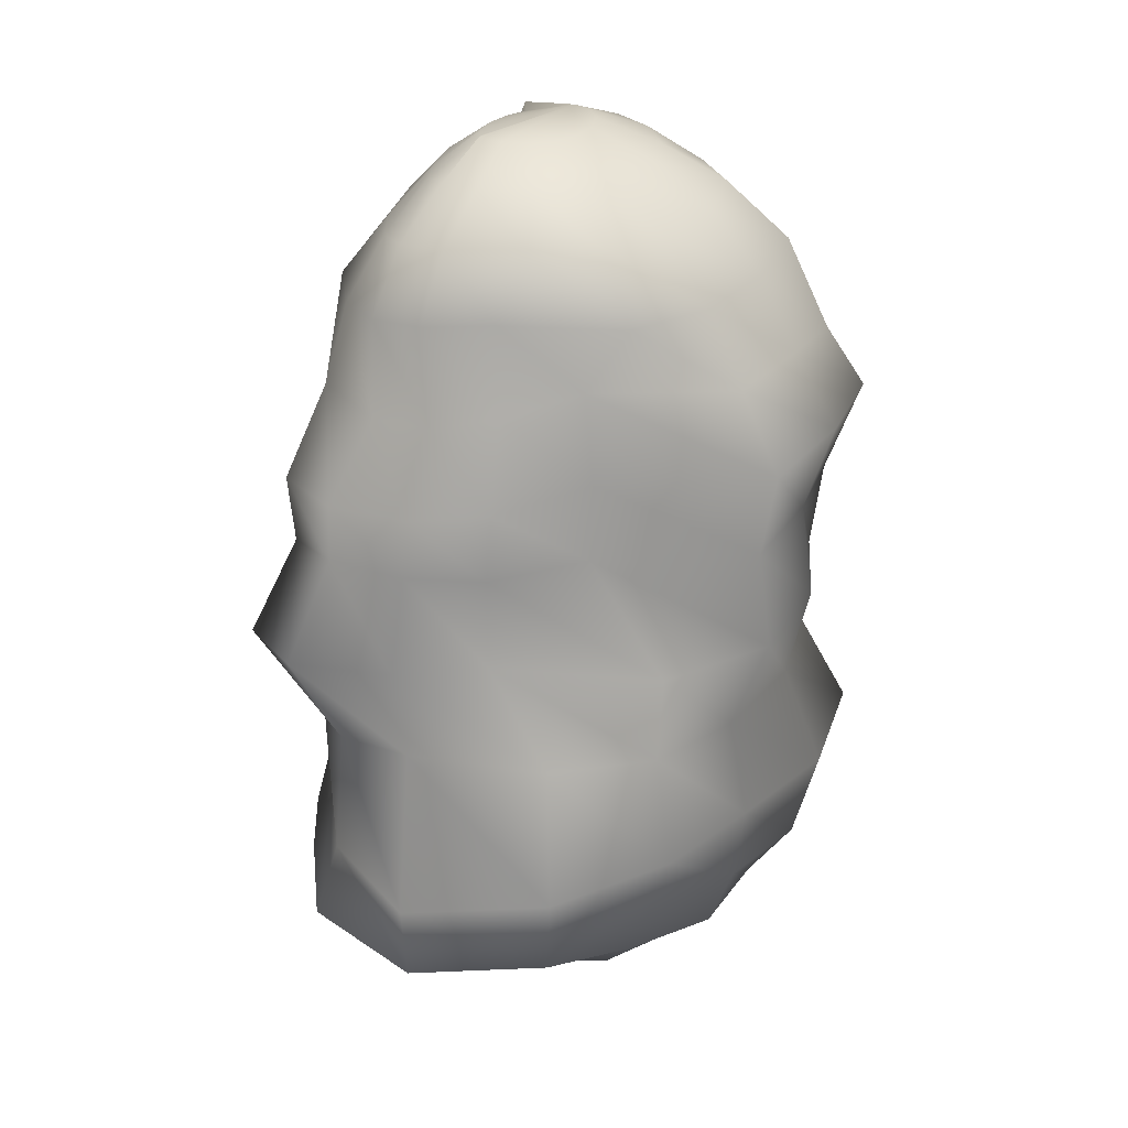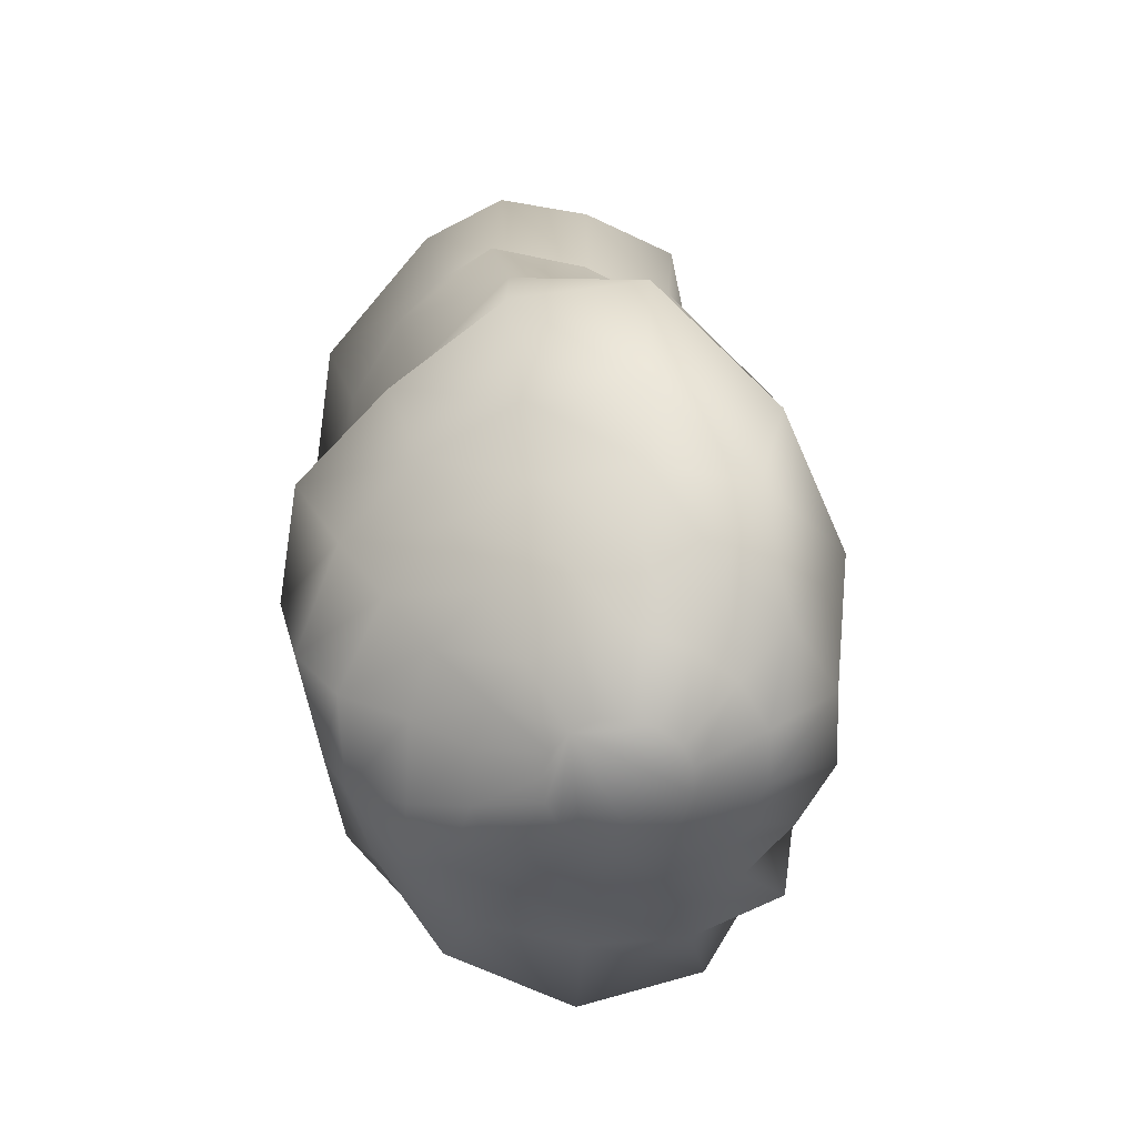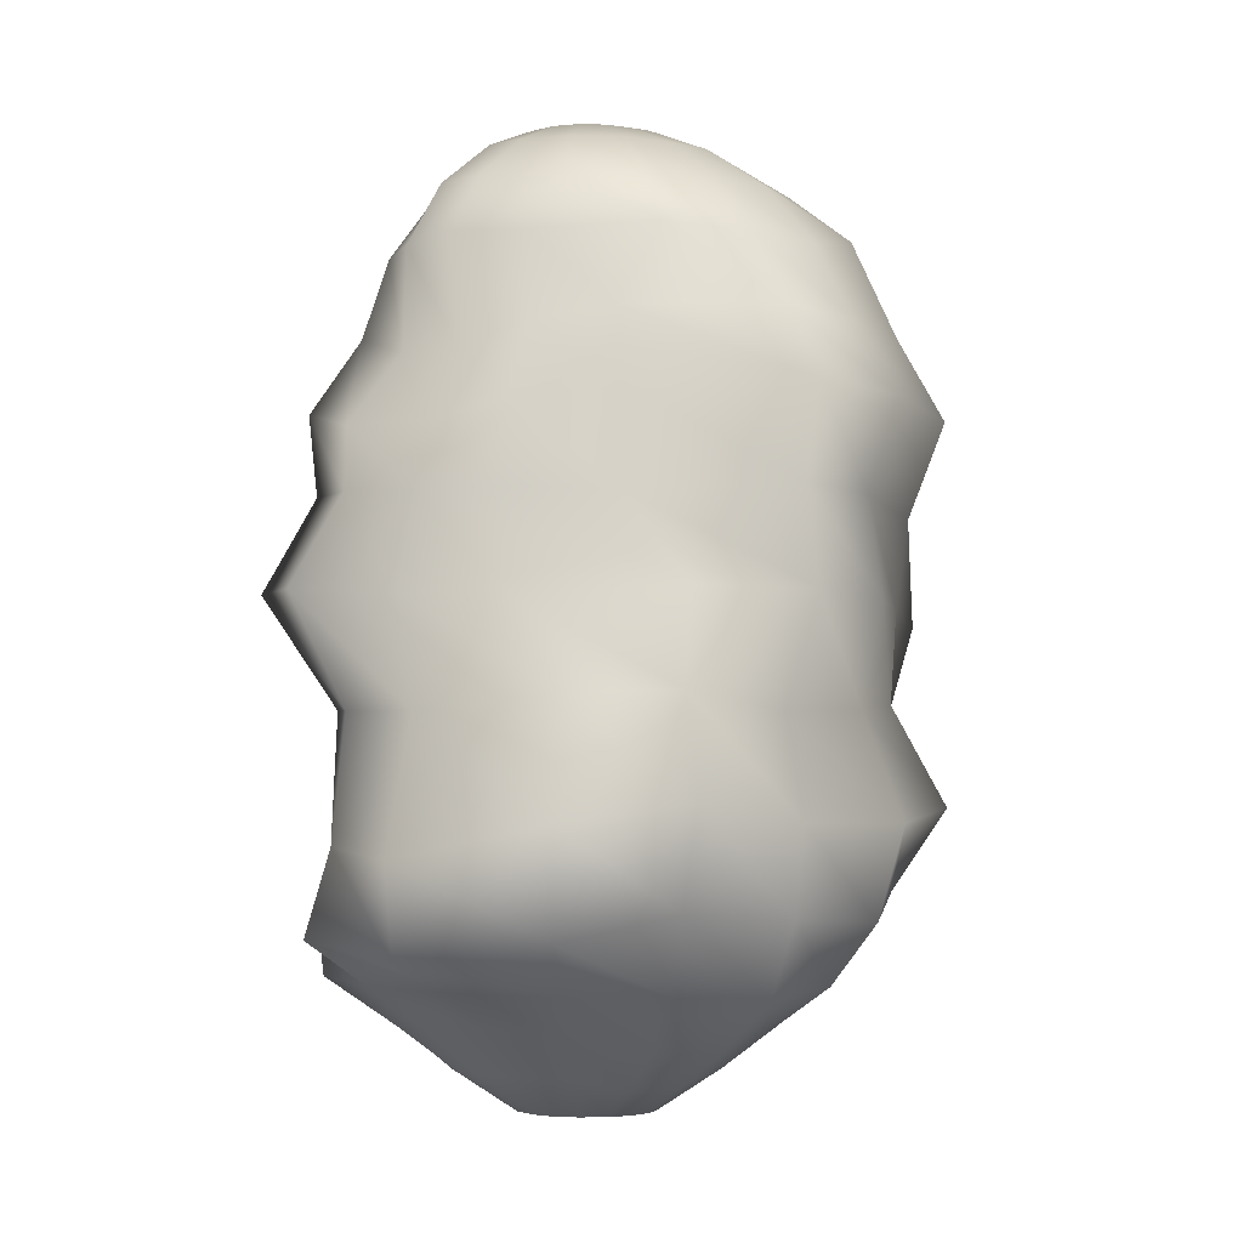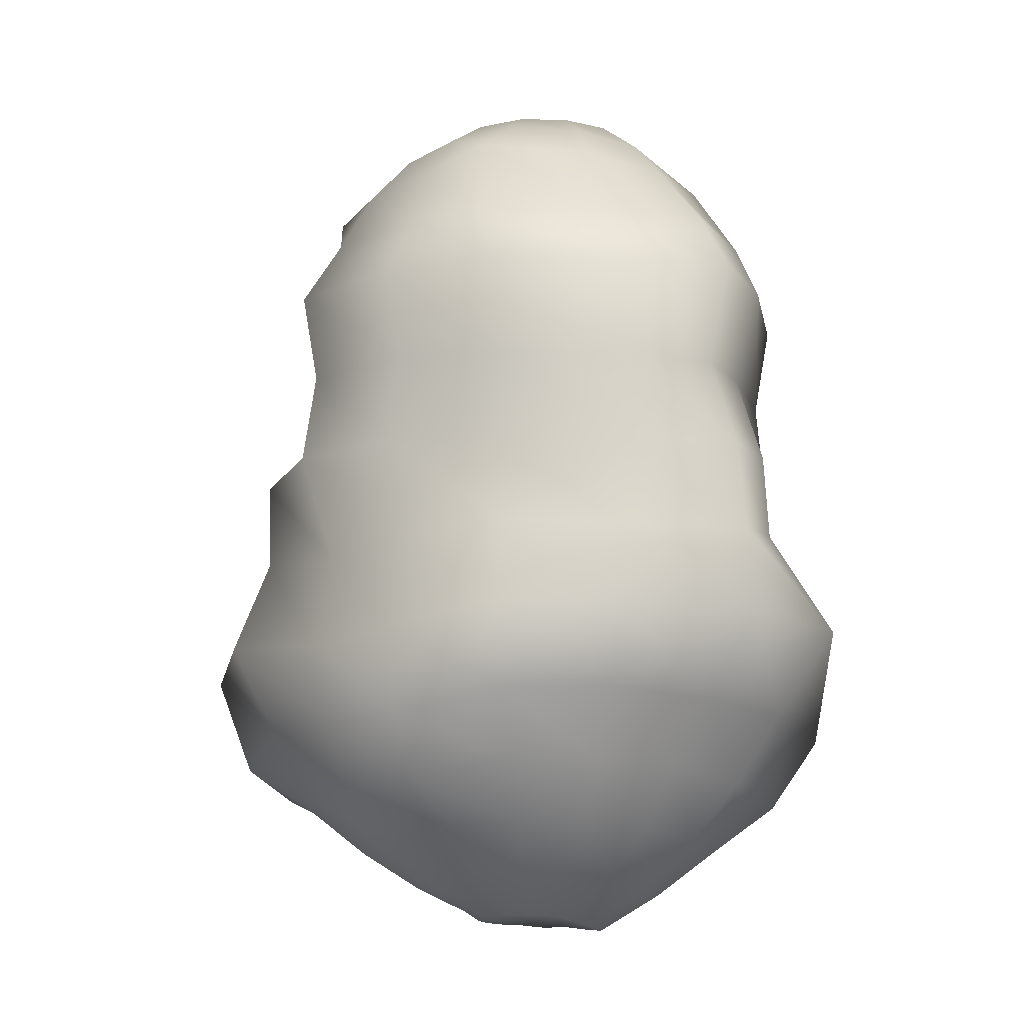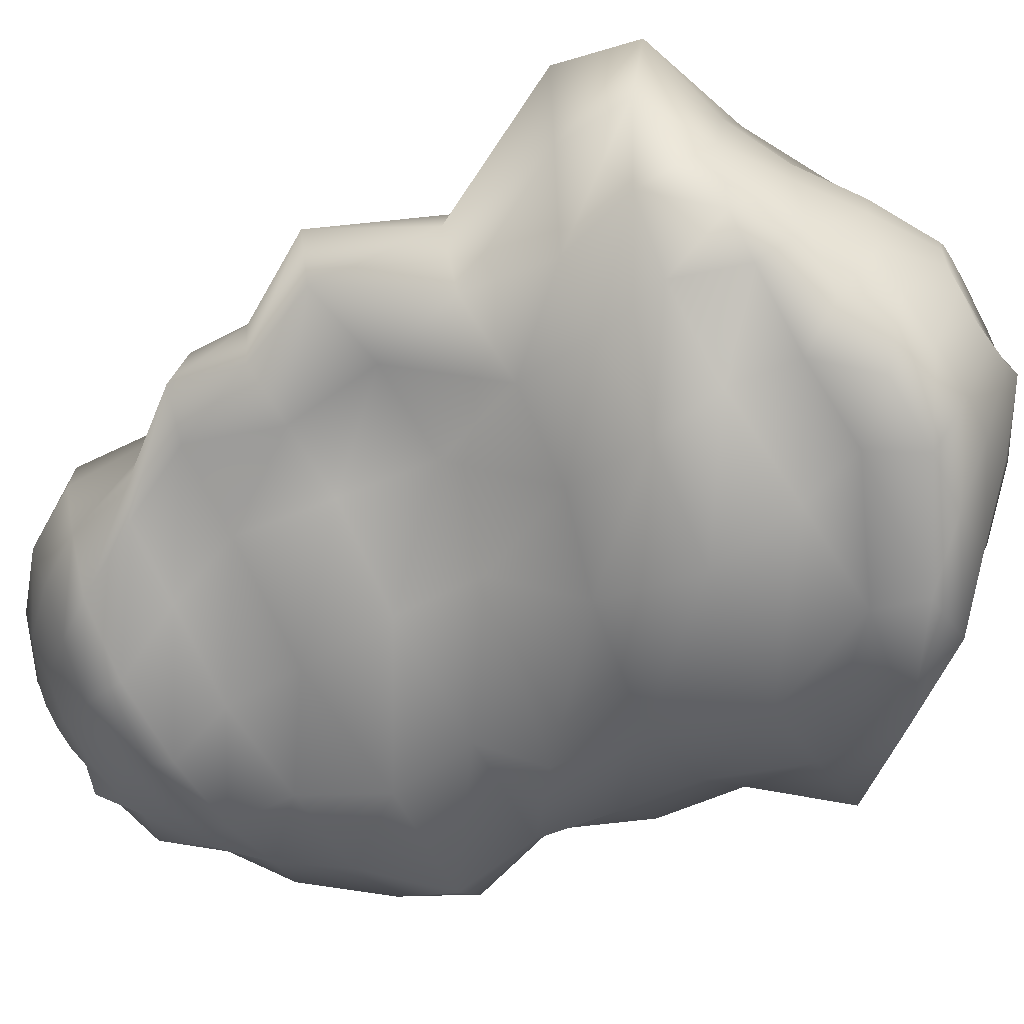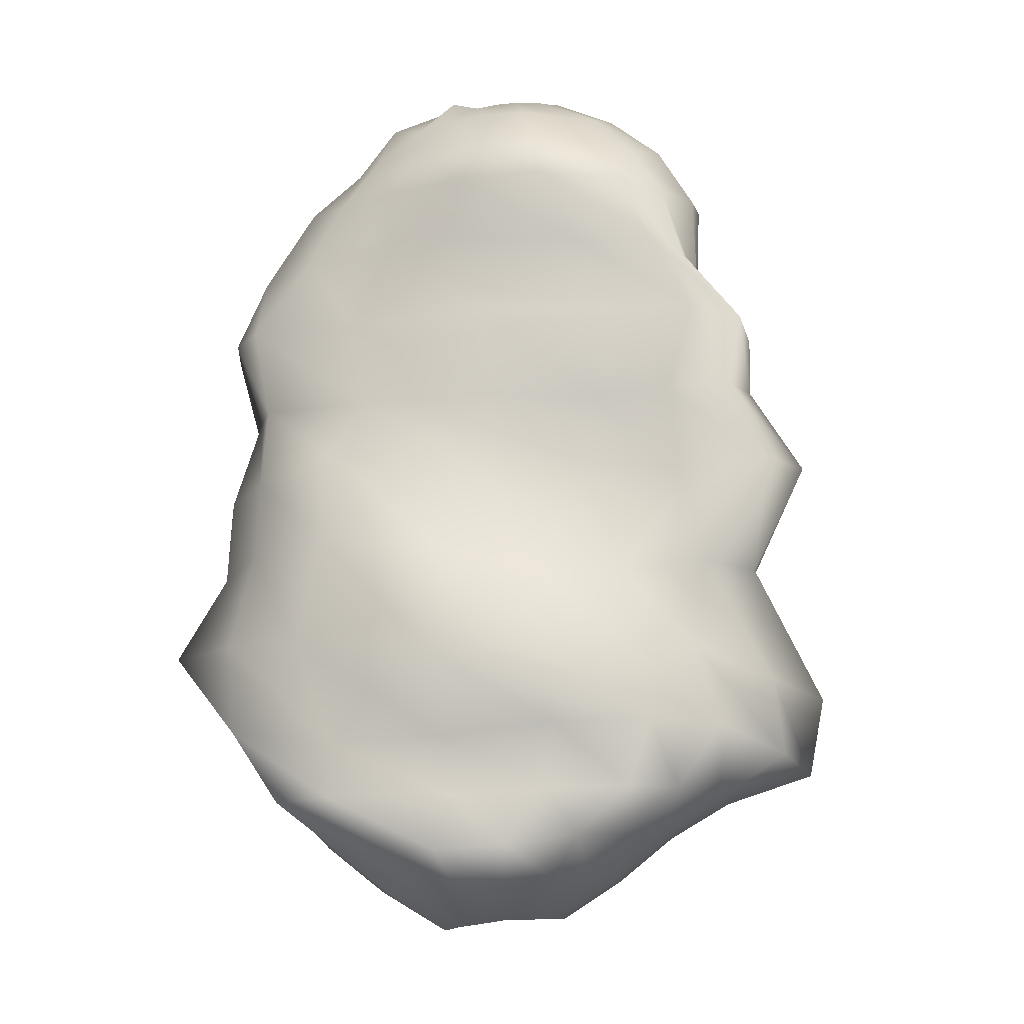
<metadata>
{"format":"obj","ext":"obj","renderer":"f3d","projection":"perspective","resolution":1024,"background":"white","views":[{"elev":27.9,"azim":-46.8,"up":"+Y"},{"elev":-65.7,"azim":106.6,"up":"+Y"},{"elev":-4.0,"azim":-39.3,"up":"+Y"},{"elev":-15.8,"azim":52.7,"up":"+Y"},{"elev":-59.6,"azim":-61.4,"up":"+Z"},{"elev":-11.4,"azim":-158.4,"up":"+Y"}]}
</metadata>
<code>
o sphere2
v 0.4948 3.451 0.00192
v 0.4618 3.465 0.1929
v 0.3525 3.465 0.3564
v 0.1902 3.451 0.4578
v 2.986e-17 3.433 0.4877
v -0.1866 3.433 0.4506
v -0.3449 3.433 0.3449
v -0.4506 3.433 0.1866
v -0.4877 3.433 5.973e-17
v -0.4506 3.433 -0.01904
v -0.3449 3.433 -0.119
v -0.1866 3.433 -0.1859
v -1.3e-12 3.433 -0.2093
v 0.1866 3.433 -0.1859
v 0.3449 3.433 -0.3449
v 0.4506 3.433 -0.1866
v 0.9786 3.272 0.001638
v 0.901 3.274 0.3738
v 0.6859 3.269 0.6907
v 0.3714 3.256 0.8938
v 5.858e-17 3.234 0.9567
v -0.3661 3.234 0.8839
v -0.6765 3.234 0.6765
v -0.8839 3.234 0.3661
v -0.9567 3.234 0.09892
v -0.863 3.202 -0.1236
v -0.6476 3.187 -0.3139
v -0.3581 3.218 -0.4538
v -1.3e-12 3.234 -0.5057
v 0.3661 3.234 -0.4597
v 0.6765 3.234 -0.3286
v 0.8928 3.246 -0.3679
v 1.404 2.93 -0.0002823
v 1.323 2.957 0.5524
v 1.029 2.982 1.029
v 0.5448 2.943 1.311
v 8.505e-17 2.91 1.389
v -0.5315 2.91 1.283
v -0.9821 2.91 0.9821
v -1.283 2.91 0.4348
v -1.374 2.898 0.1013
v -1.225 2.843 -0.2173
v -0.9311 2.84 -0.4986
v -0.5235 2.894 -0.7062
v -1.3e-12 2.91 -0.7789
v 0.5315 2.91 -0.7121
v 0.9821 2.91 -0.5218
v 1.292 2.922 -0.2381
v 1.784 2.533 0.05324
v 1.659 2.574 0.7715
v 1.207 2.602 1.491
v 0.6881 2.504 1.658
v 1.082e-16 2.475 1.768
v -0.6765 2.475 1.633
v -1.234 2.467 0.8836
v -1.598 2.462 0.5213
v -1.667 2.425 0.1093
v -1.526 2.405 -0.3077
v -1.225 2.45 -0.6803
v -0.6765 2.475 -0.9333
v -1.3e-12 2.475 -1.018
v 0.6765 2.475 -0.9333
v 1.25 2.475 -0.6911
v 1.621 2.533 -0.4641
v 2.265 1.954 0.05082
v 2.041 1.94 0.6742
v 1.434 1.899 1.717
v 0.7955 1.944 1.92
v 1.273e-16 1.944 2.079
v -0.7955 1.944 1.313
v -1.301 1.82 0.987
v -1.56 1.69 0.5543
v -1.696 1.683 0.1123
v -1.717 1.823 -0.3549
v -1.475 1.962 -0.4348
v -0.8559 1.994 -0.588
v -0.0848 2.037 -0.7741
v 0.7465 1.994 -0.8106
v 1.473 1.947 -0.8318
v 2.015 1.916 -0.5652
v 2.624 1.418 0.1039
v 2.514 1.337 0.756
v 1.824 1.336 1.799
v 0.9219 1.397 2.226
v -0.002359 1.388 2.427
v -0.949 1.366 1.544
v -1.61 1.242 1.183
v -1.92 1.137 0.6524
v -2.14 1.143 0.09782
v -2.174 1.253 -0.3035
v -1.791 1.366 -0.4078
v -1.138 1.353 -0.6321
v -0.2239 1.348 -0.989
v 0.9426 1.316 -0.9993
v 1.846 1.319 -1.07
v 2.325 1.403 -0.5082
v 2.402 0.6605 0.1152
v 2.35 0.585 0.711
v 1.634 0.6387 1.612
v 0.8283 0.7256 2.032
v 0.004217 0.7286 2.292
v -0.853 0.6947 1.419
v -1.572 0.6822 1.098
v -1.938 0.6836 0.6252
v -2.139 0.7038 0.07744
v -2.073 0.7009 -0.3546
v -1.599 0.6758 -0.4377
v -1.053 0.6154 -0.6116
v -0.2625 0.6266 -0.9406
v 0.8528 0.6502 -0.9696
v 1.749 0.649 -0.9943
v 2.095 0.7097 -0.4481
v 2.689 -0.08159 0.1173
v 2.35 -0.06867 0.9457
v 1.558 -0.008225 1.562
v 0.8652 0.009057 2.124
v 0.008909 0.01862 2.407
v -0.8834 0.01095 2.17
v -1.595 0.004651 1.123
v -2.119 -0.0123 0.6659
v -2.569 0.0288 0.06689
v -2.418 0.02811 -0.4995
v -1.664 -0.04118 -0.3469
v -0.9331 -0.08384 -0.4957
v -0.1303 0.01682 -0.7137
v 0.9043 0.0915 -1.563
v 1.8 0.02845 -1.014
v 2.332 -0.008474 -0.4977
v 2.629 -0.7264 -0.009848
v 2.146 -0.7431 0.8825
v 1.528 -0.6787 1.532
v 0.8462 -0.7385 1.932
v -0.00395 -0.7708 2.088
v -0.9034 -0.6576 2.139
v -1.556 -0.6746 1.663
v -1.965 -0.7796 0.6336
v -2.136 -0.7643 0.1123
v -1.876 -0.7452 -0.3798
v -1.282 -0.8449 -0.7105
v -0.6498 -0.8534 -1.078
v 0.005349 -0.6935 -1.388
v 1.018 -0.5472 -1.409
v 1.814 -0.587 -1.044
v 2.381 -0.6755 -0.4963
v 2.687 -1.401 -0.02877
v 2.298 -1.398 0.9567
v 1.804 -1.406 1.807
v 1.002 -1.508 2.189
v 0.003939 -1.501 2.257
v -1.023 -1.382 2.386
v -1.892 -1.5 2.004
v -2.451 -1.739 1.034
v -2.267 -1.659 0.1456
v -1.787 -1.437 -0.3865
v -1.402 -1.497 -0.839
v -0.8131 -1.545 -1.306
v -0.003572 -1.501 -1.669
v 1.147 -1.4 -1.619
v 1.98 -1.357 -1.156
v 2.538 -1.412 -1.009
v 2.166 -2.009 -0.002909
v 1.954 -1.969 0.8108
v 1.527 -1.994 1.527
v 0.872 -2.174 2.052
v 0.03292 -2.137 2.135
v -0.8736 -2.081 2.066
v -1.701 -2.251 1.794
v -2.345 -2.374 0.9729
v -2.384 -2.272 0.006207
v -2.001 -2.059 -0.4437
v -1.558 -2.034 -0.891
v -0.8876 -2.081 -1.236
v -0.02451 -2.171 -1.429
v 0.9376 -2.202 -1.338
v 1.651 -2.113 -1.654
v 2.053 -2.04 -0.8354
v 1.772 -2.478 0.000905
v 1.641 -2.48 0.6797
v 1.256 -2.48 1.255
v 0.7031 -2.615 1.76
v 0.011 -2.658 1.928
v -0.7342 -2.616 1.768
v -1.319 -2.619 1.386
v -1.705 -2.606 0.7178
v -1.857 -2.6 -0.01953
v -1.735 -2.565 -0.7492
v -1.33 -2.544 -0.7384
v -0.7237 -2.565 -1.001
v -0.02048 -2.613 -1.11
v 0.7523 -2.651 -1.8
v 1.39 -2.648 -1.389
v 1.704 -2.543 -0.7118
v 1.398 -2.922 1.931e-05
v 1.286 -2.914 0.5321
v 0.9821 -2.91 0.9821
v 0.5321 -2.914 1.286
v -0.02191 -3.037 1.474
v -0.556 -3.037 1.367
v -0.9734 -2.892 0.9785
v -1.273 -2.888 0.5256
v -1.389 -2.91 1.701e-16
v -1.283 -2.91 -0.5315
v -0.9867 -2.918 -0.9862
v -0.5611 -3.015 -1.376
v -0.02068 -3.047 -1.515
v 0.5502 -2.995 -1.349
v 1.038 -3.006 -1.033
v 1.331 -2.97 -0.5543
v 0.9679 -3.25 0.0007695
v 0.8885 -3.242 0.3678
v 0.6781 -3.238 0.6776
v 0.3667 -3.238 0.8869
v -0.01022 -3.318 1.009
v -0.3769 -3.314 0.9331
v -0.6765 -3.234 0.6765
v -0.8839 -3.234 0.3661
v -0.9567 -3.234 1.172e-16
v -0.8839 -3.234 -0.3661
v -0.6877 -3.259 -0.6863
v -0.3869 -3.315 -0.9347
v -0.004229 -3.346 -1.028
v 0.3752 -3.326 -0.9326
v 0.7077 -3.347 -0.7121
v 0.9196 -3.324 -0.3833
v 0.4864 -3.542 0.004564
v 0.4484 -3.542 0.1916
v 0.3427 -3.542 0.3498
v 0.1828 -3.538 0.4544
v -0.003846 -3.538 0.4915
v -0.1905 -3.538 0.4544
v -0.3487 -3.538 0.3487
v -0.4544 -3.538 0.1905
v -0.4916 -3.538 0.003814
v -0.4544 -3.538 -0.1828
v -0.3554 -3.556 -0.3468
v -0.1971 -3.556 -0.4526
v 0.0001919 -3.587 -0.508
v 0.1874 -3.609 -0.4824
v 0.3668 -3.634 -0.3684
v 0.4745 -3.616 -0.1979
g sphere2_default
f 1 16 15 14 13 12 11 10 9 8 7 6 5 4 3 2
f 1 17 32 16
f 2 18 17 1
f 3 19 18 2
f 4 20 19 3
f 5 21 20 4
f 6 22 21 5
f 7 23 22 6
f 8 24 23 7
f 9 25 24 8
f 10 26 25 9
f 11 27 26 10
f 12 28 27 11
f 13 29 28 12
f 14 30 29 13
f 15 31 30 14
f 16 32 31 15
f 17 33 48 32
f 18 34 33 17
f 19 35 34 18
f 20 36 35 19
f 21 37 36 20
f 22 38 37 21
f 23 39 38 22
f 24 40 39 23
f 25 41 40 24
f 26 42 41 25
f 27 43 42 26
f 28 44 43 27
f 29 45 44 28
f 30 46 45 29
f 31 47 46 30
f 32 48 47 31
f 33 49 64 48
f 34 50 49 33
f 35 51 50 34
f 36 52 51 35
f 37 53 52 36
f 38 54 53 37
f 39 55 54 38
f 40 56 55 39
f 41 57 56 40
f 42 58 57 41
f 43 59 58 42
f 44 60 59 43
f 45 61 60 44
f 46 62 61 45
f 47 63 62 46
f 48 64 63 47
f 49 65 80 64
f 50 66 65 49
f 51 67 66 50
f 52 68 67 51
f 53 69 68 52
f 54 70 69 53
f 55 71 70 54
f 56 72 71 55
f 57 73 72 56
f 58 74 73 57
f 59 75 74 58
f 60 76 75 59
f 61 77 76 60
f 62 78 77 61
f 63 79 78 62
f 64 80 79 63
f 65 81 96 80
f 66 82 81 65
f 67 83 82 66
f 68 84 83 67
f 69 85 84 68
f 70 86 85 69
f 71 87 86 70
f 72 88 87 71
f 73 89 88 72
f 74 90 89 73
f 75 91 90 74
f 76 92 91 75
f 77 93 92 76
f 78 94 93 77
f 79 95 94 78
f 80 96 95 79
f 81 97 112 96
f 82 98 97 81
f 83 99 98 82
f 84 100 99 83
f 85 101 100 84
f 86 102 101 85
f 87 103 102 86
f 88 104 103 87
f 89 105 104 88
f 90 106 105 89
f 91 107 106 90
f 92 108 107 91
f 93 109 108 92
f 94 110 109 93
f 95 111 110 94
f 96 112 111 95
f 97 113 128 112
f 98 114 113 97
f 99 115 114 98
f 100 116 115 99
f 101 117 116 100
f 102 118 117 101
f 103 119 118 102
f 104 120 119 103
f 105 121 120 104
f 106 122 121 105
f 107 123 122 106
f 108 124 123 107
f 109 125 124 108
f 110 126 125 109
f 111 127 126 110
f 112 128 127 111
f 113 129 144 128
f 114 130 129 113
f 115 131 130 114
f 116 132 131 115
f 117 133 132 116
f 118 134 133 117
f 119 135 134 118
f 120 136 135 119
f 121 137 136 120
f 122 138 137 121
f 123 139 138 122
f 124 140 139 123
f 125 141 140 124
f 126 142 141 125
f 127 143 142 126
f 128 144 143 127
f 129 145 160 144
f 130 146 145 129
f 131 147 146 130
f 132 148 147 131
f 133 149 148 132
f 134 150 149 133
f 135 151 150 134
f 136 152 151 135
f 137 153 152 136
f 138 154 153 137
f 139 155 154 138
f 140 156 155 139
f 141 157 156 140
f 142 158 157 141
f 143 159 158 142
f 144 160 159 143
f 145 161 176 160
f 146 162 161 145
f 147 163 162 146
f 148 164 163 147
f 149 165 164 148
f 150 166 165 149
f 151 167 166 150
f 152 168 167 151
f 153 169 168 152
f 154 170 169 153
f 155 171 170 154
f 156 172 171 155
f 157 173 172 156
f 158 174 173 157
f 159 175 174 158
f 160 176 175 159
f 161 177 192 176
f 162 178 177 161
f 163 179 178 162
f 164 180 179 163
f 165 181 180 164
f 166 182 181 165
f 167 183 182 166
f 168 184 183 167
f 169 185 184 168
f 170 186 185 169
f 171 187 186 170
f 172 188 187 171
f 173 189 188 172
f 174 190 189 173
f 175 191 190 174
f 176 192 191 175
f 177 193 208 192
f 178 194 193 177
f 179 195 194 178
f 180 196 195 179
f 181 197 196 180
f 182 198 197 181
f 183 199 198 182
f 184 200 199 183
f 185 201 200 184
f 186 202 201 185
f 187 203 202 186
f 188 204 203 187
f 189 205 204 188
f 190 206 205 189
f 191 207 206 190
f 192 208 207 191
f 193 209 224 208
f 194 210 209 193
f 195 211 210 194
f 196 212 211 195
f 197 213 212 196
f 198 214 213 197
f 199 215 214 198
f 200 216 215 199
f 201 217 216 200
f 202 218 217 201
f 203 219 218 202
f 204 220 219 203
f 205 221 220 204
f 206 222 221 205
f 207 223 222 206
f 208 224 223 207
f 209 225 240 224
f 210 226 225 209
f 211 227 226 210
f 212 228 227 211
f 213 229 228 212
f 214 230 229 213
f 215 231 230 214
f 216 232 231 215
f 217 233 232 216
f 218 234 233 217
f 219 235 234 218
f 220 236 235 219
f 221 237 236 220
f 222 238 237 221
f 223 239 238 222
f 224 240 239 223
f 226 227 228 229 230 231 232 233 234 235 236 237 238 239 240 225

</code>
